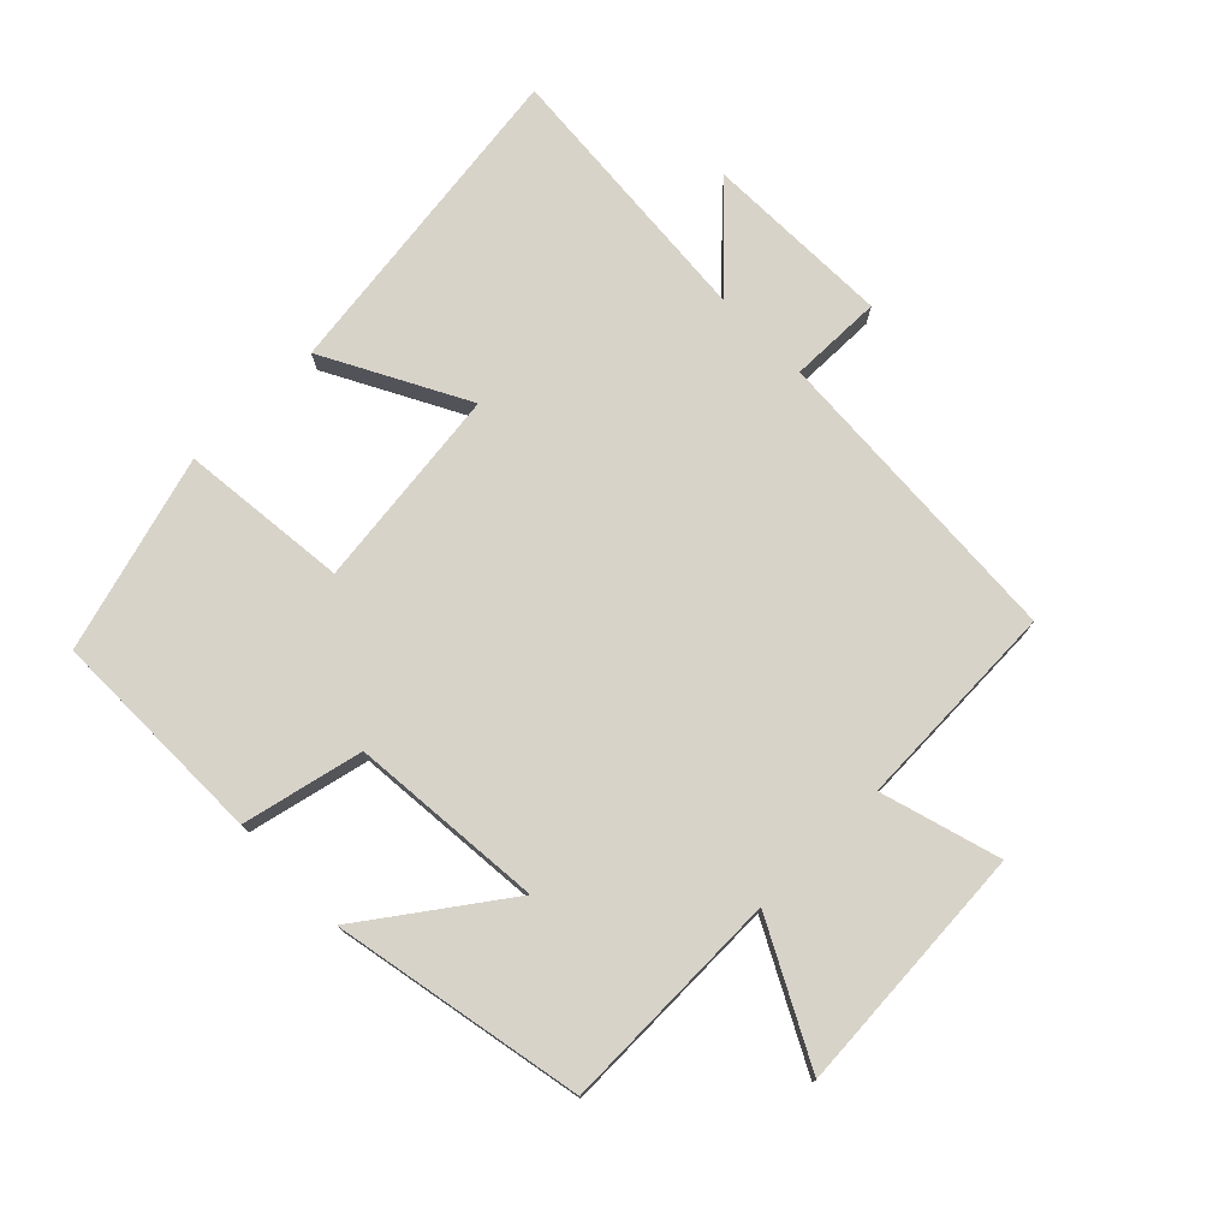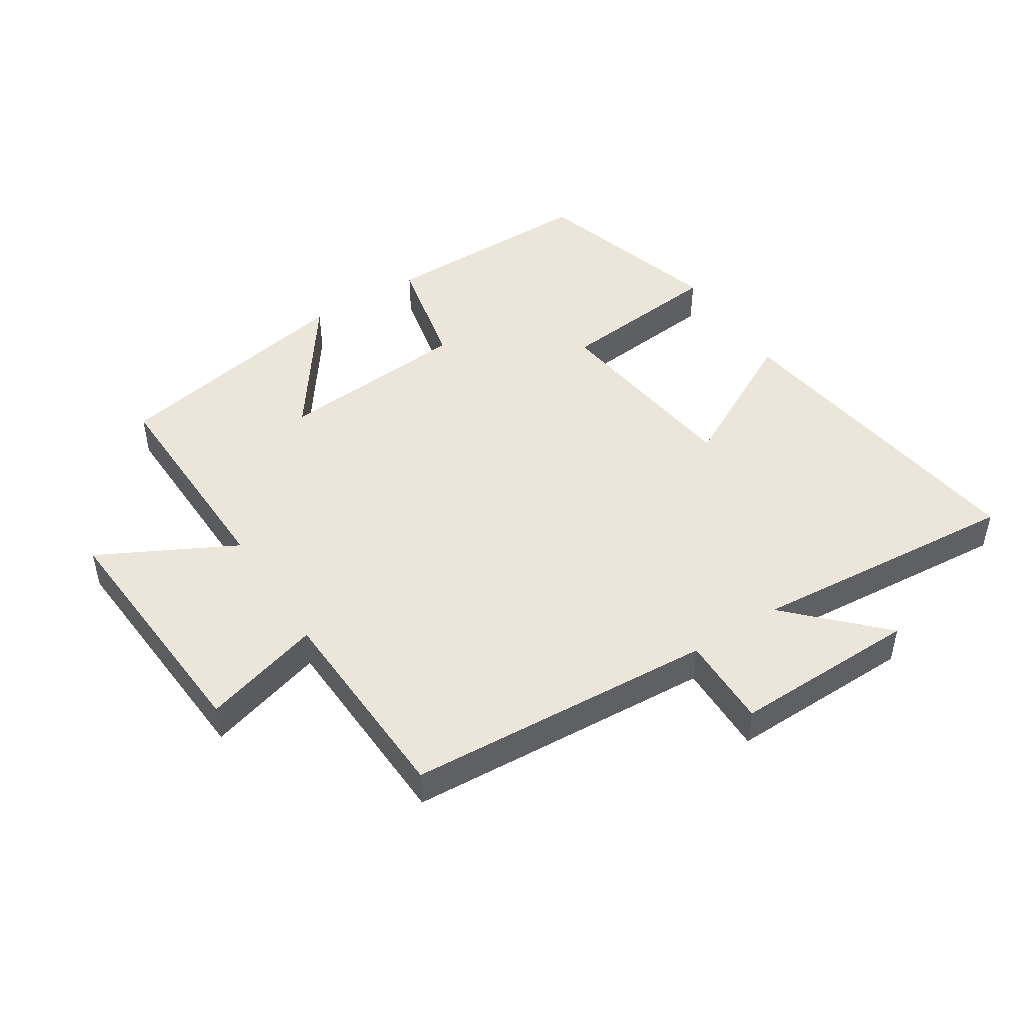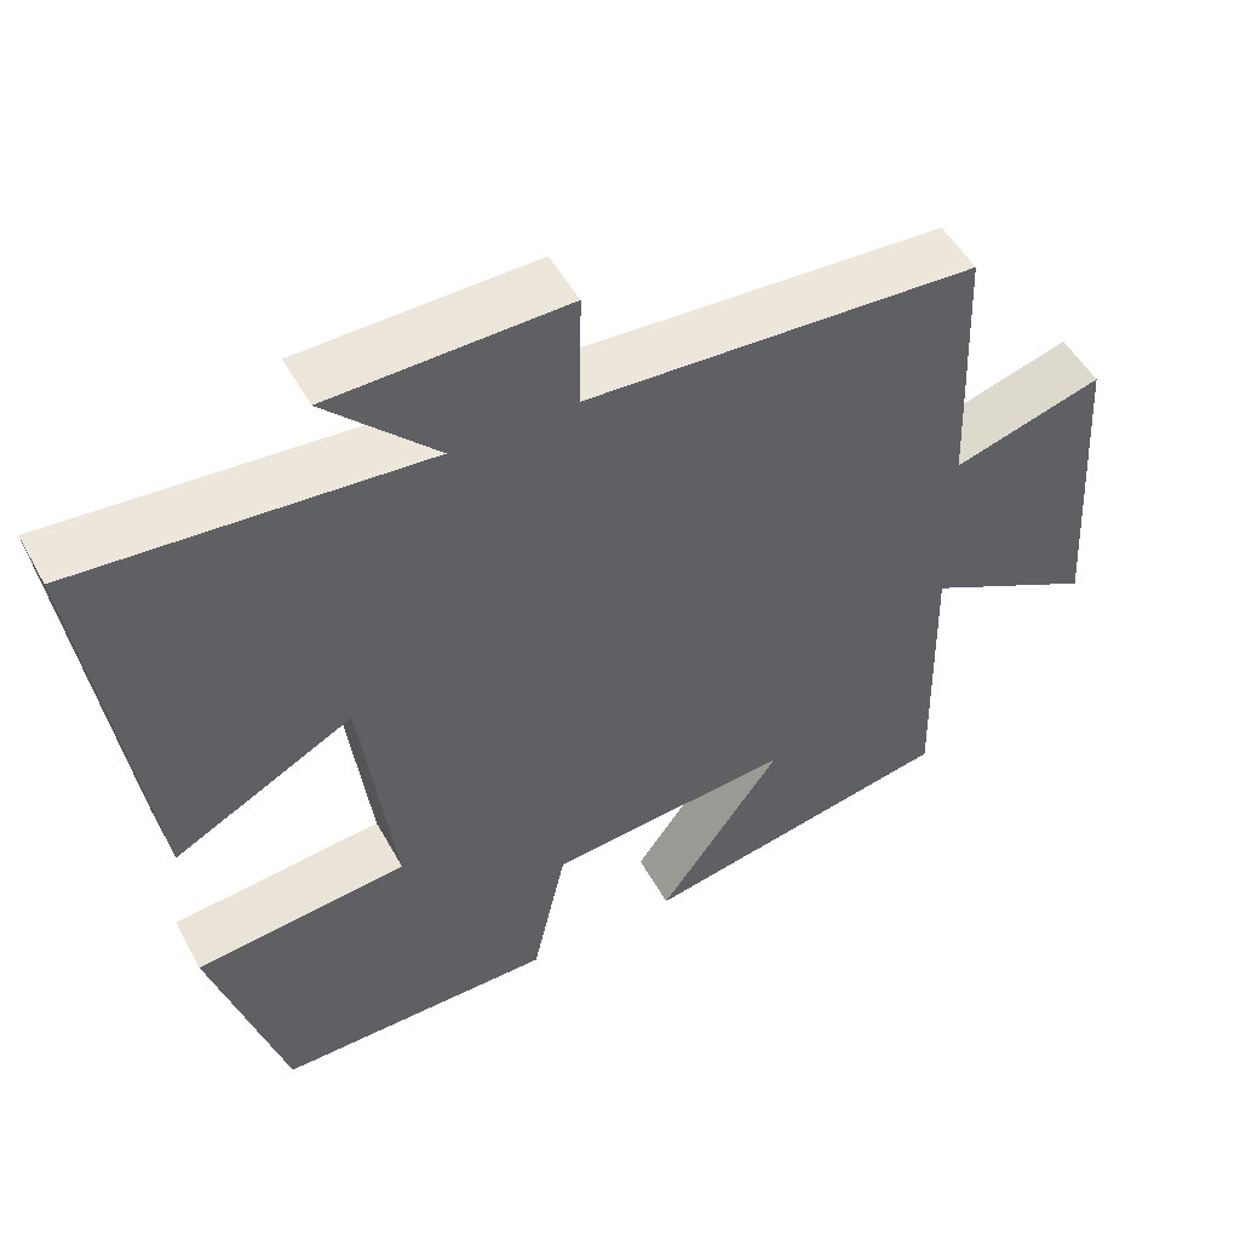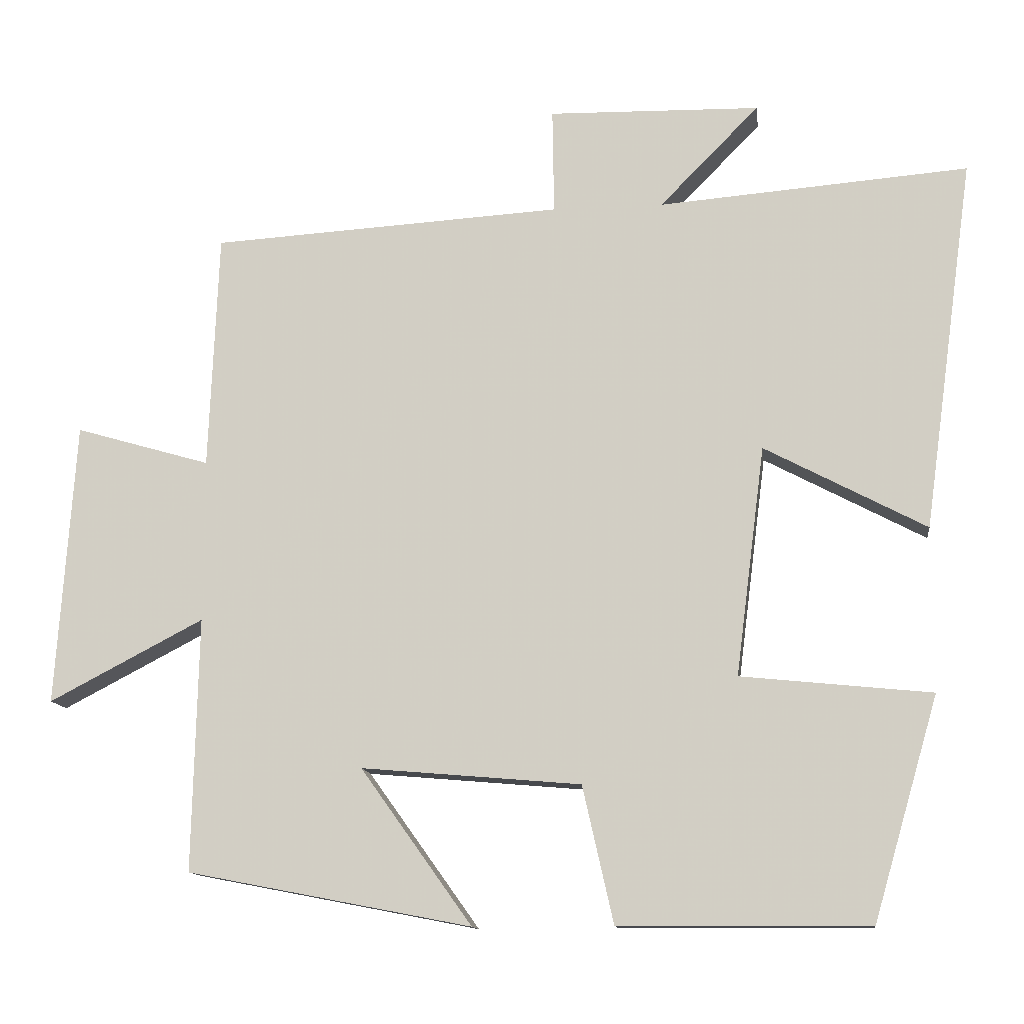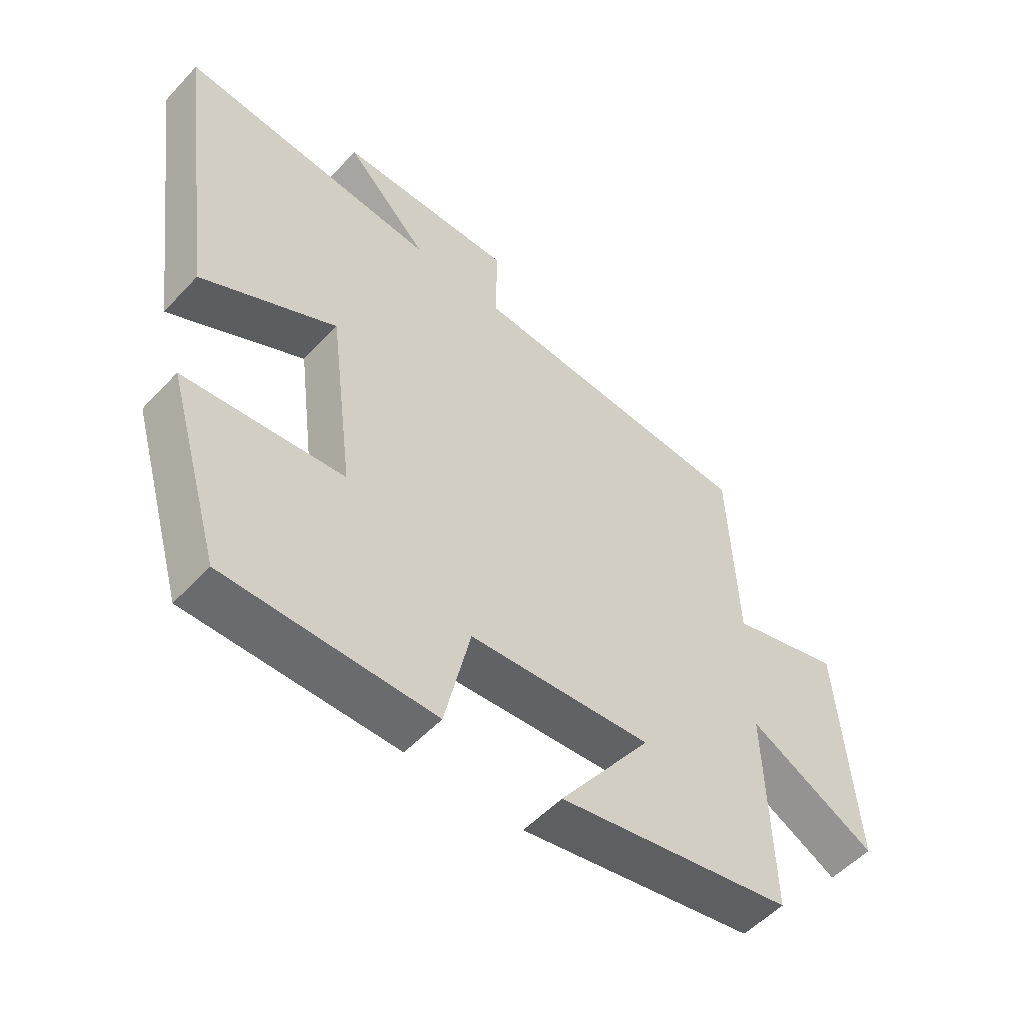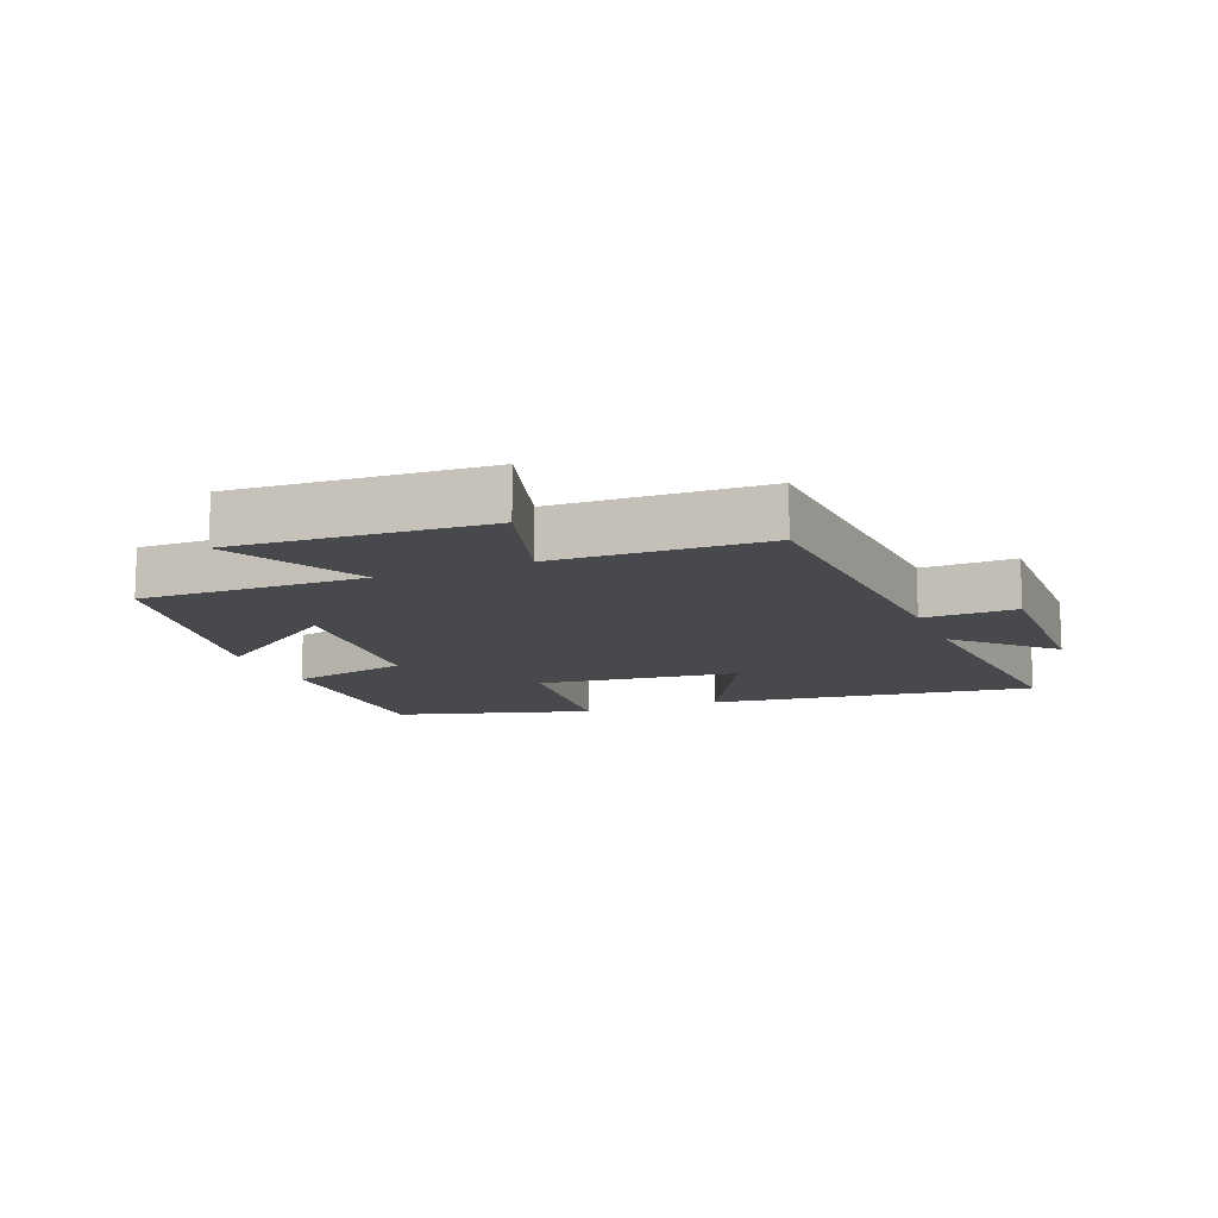
<metadata>
{"format":"obj","ext":"obj","renderer":"f3d","projection":"perspective","resolution":1024,"background":"white","views":[{"elev":75.9,"azim":-134.5,"up":"+Y"},{"elev":47.0,"azim":-32.7,"up":"+Y"},{"elev":50.9,"azim":151.9,"up":"+Z"},{"elev":-12.6,"azim":7.2,"up":"+Z"},{"elev":-53.6,"azim":138.2,"up":"+Z"},{"elev":-12.5,"azim":-67.9,"up":"+Y"}]}
</metadata>
<code>
v -0.508 0.07 -0.425
v -0.5 0.07 -0.078
v -0.711 0.07 -0.188
v -0.685 0.07 0.2
v -0.5 0.07 0.146
v -0.487 0.07 0.471
v -0.006 0.07 0.5
v -0.008 0.07 0.644
v 0.282 0.07 0.638
v 0.146 0.07 0.5
v 0.57 0.07 0.534
v 0.5 0.07 0.026
v 0.279 0.07 0.143
v 0.239 0.07 -0.171
v 0.5 0.07 -0.198
v 0.411 0.07 -0.502
v 0.07 0.07 -0.5
v 0.028 0.07 -0.313
v -0.272 0.07 -0.287
v -0.12 0.07 -0.5
v -0.508 0 -0.425
v -0.5 0 -0.078
v -0.711 0 -0.188
v -0.685 0 0.2
v -0.5 0 0.146
v -0.487 0 0.471
v -0.006 0 0.5
v -0.008 0 0.644
v 0.282 0 0.638
v 0.146 0 0.5
v 0.57 0 0.534
v 0.5 0 0.026
v 0.279 0 0.143
v 0.239 0 -0.171
v 0.5 0 -0.198
v 0.411 0 -0.502
v 0.07 0 -0.5
v 0.028 0 -0.313
v -0.272 0 -0.287
v -0.12 0 -0.5
f 19 20 1 2
f 18 19 2
f 16 17 18
f 15 16 18
f 14 15 18
f 13 14 18 2
f 10 11 12 13
f 10 13 2
f 7 8 9 10
f 7 10 2
f 6 7 2
f 5 6 2
f 2 3 4 5
f 22 21 40 39
f 22 39 38
f 38 37 36
f 38 36 35
f 38 35 34
f 22 38 34 33
f 33 32 31 30
f 22 33 30
f 30 29 28 27
f 22 30 27
f 22 27 26
f 22 26 25
f 25 24 23 22
f 1 21 22 2
f 2 22 23 3
f 3 23 24 4
f 4 24 25 5
f 5 25 26 6
f 6 26 27 7
f 7 27 28 8
f 8 28 29 9
f 9 29 30 10
f 10 30 31 11
f 11 31 32 12
f 12 32 33 13
f 13 33 34 14
f 14 34 35 15
f 15 35 36 16
f 16 36 37 17
f 17 37 38 18
f 18 38 39 19
f 19 39 40 20
f 20 40 21 1

</code>
